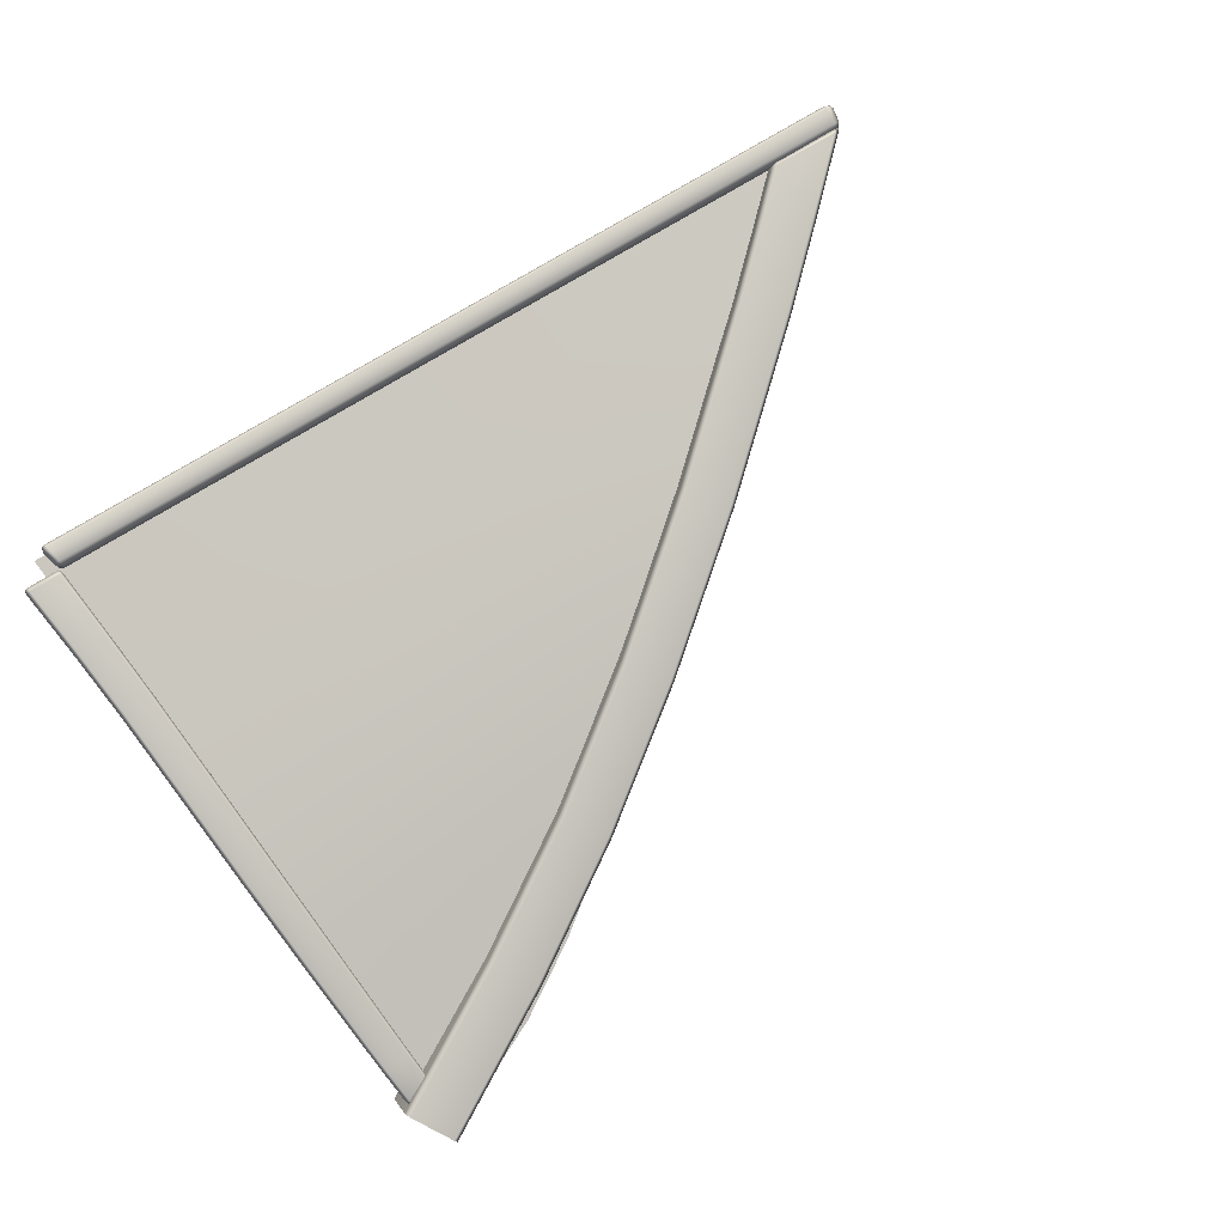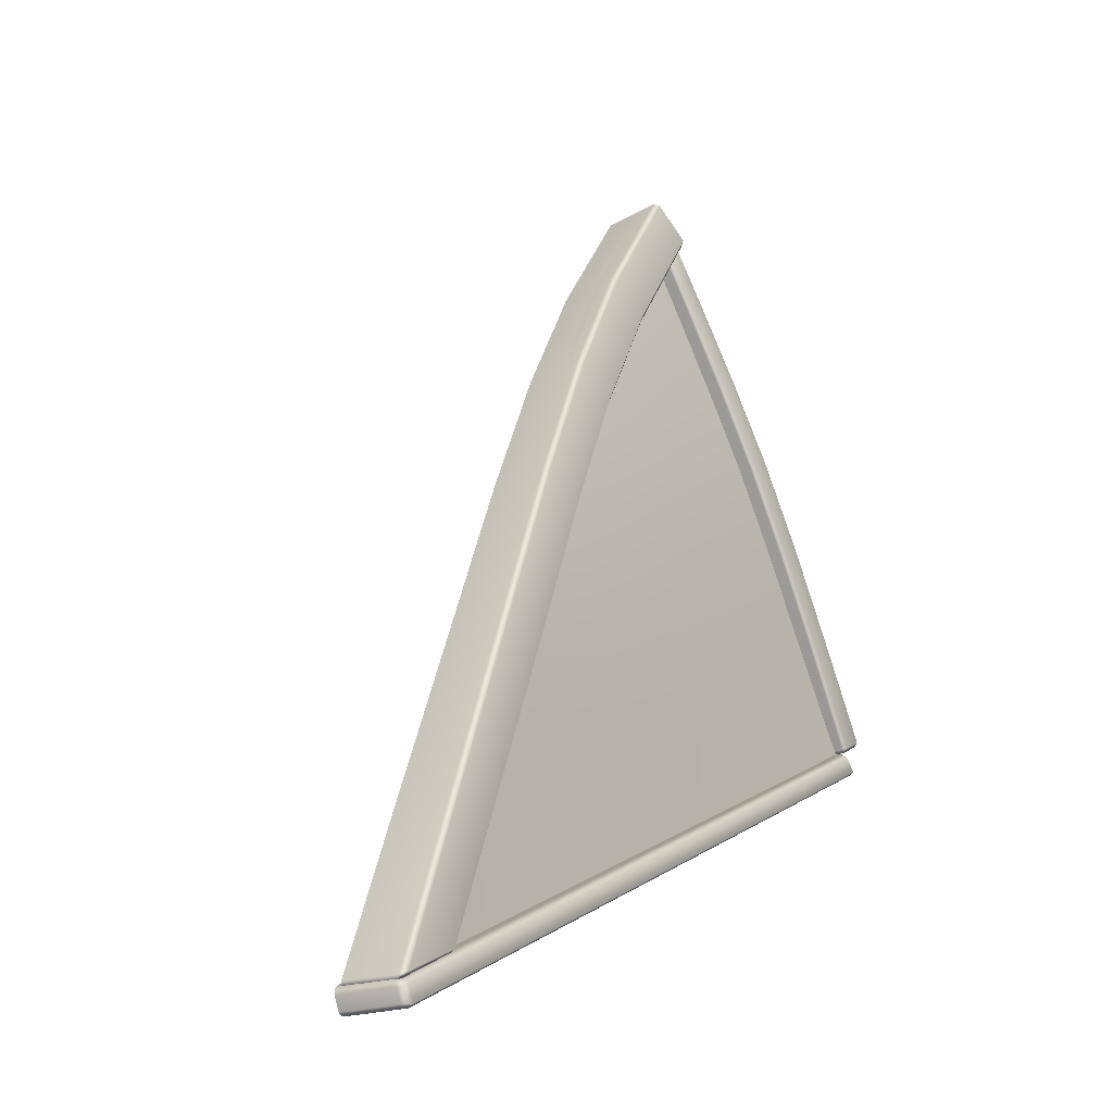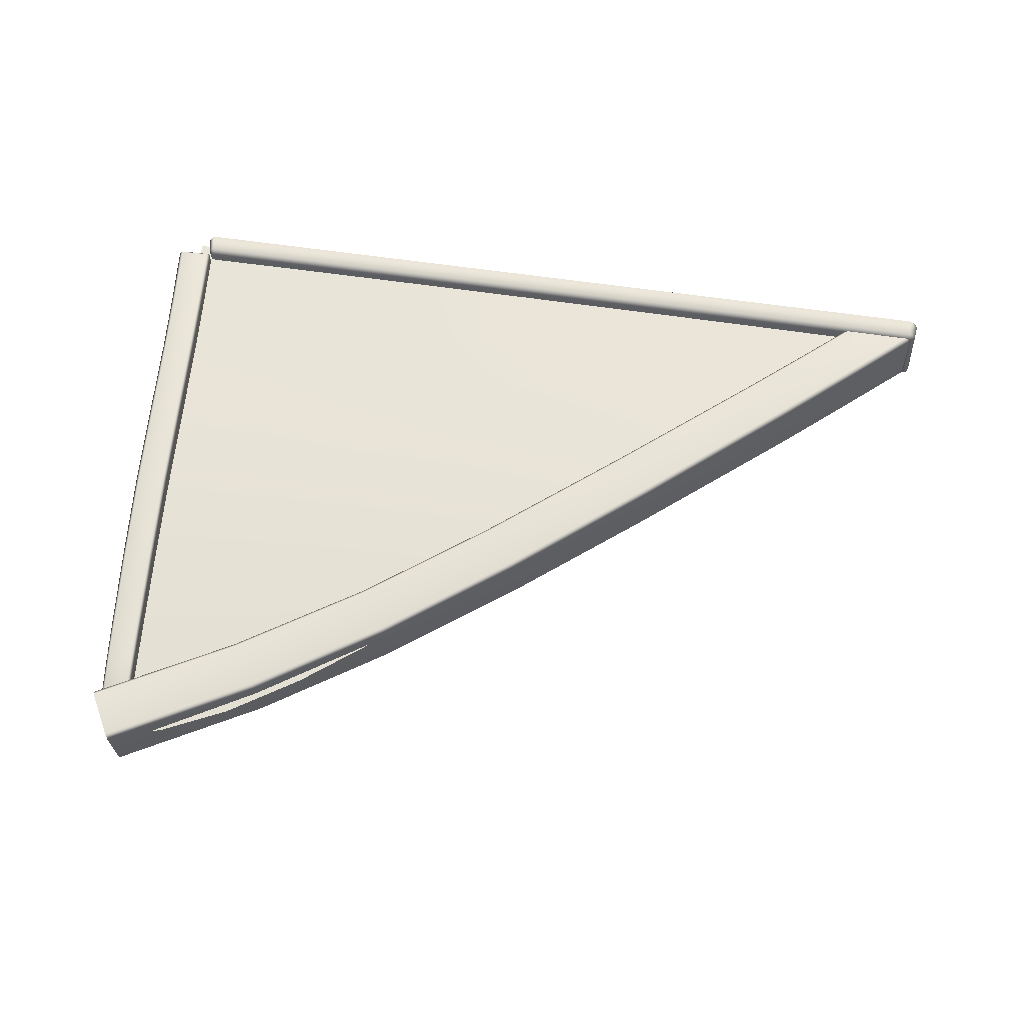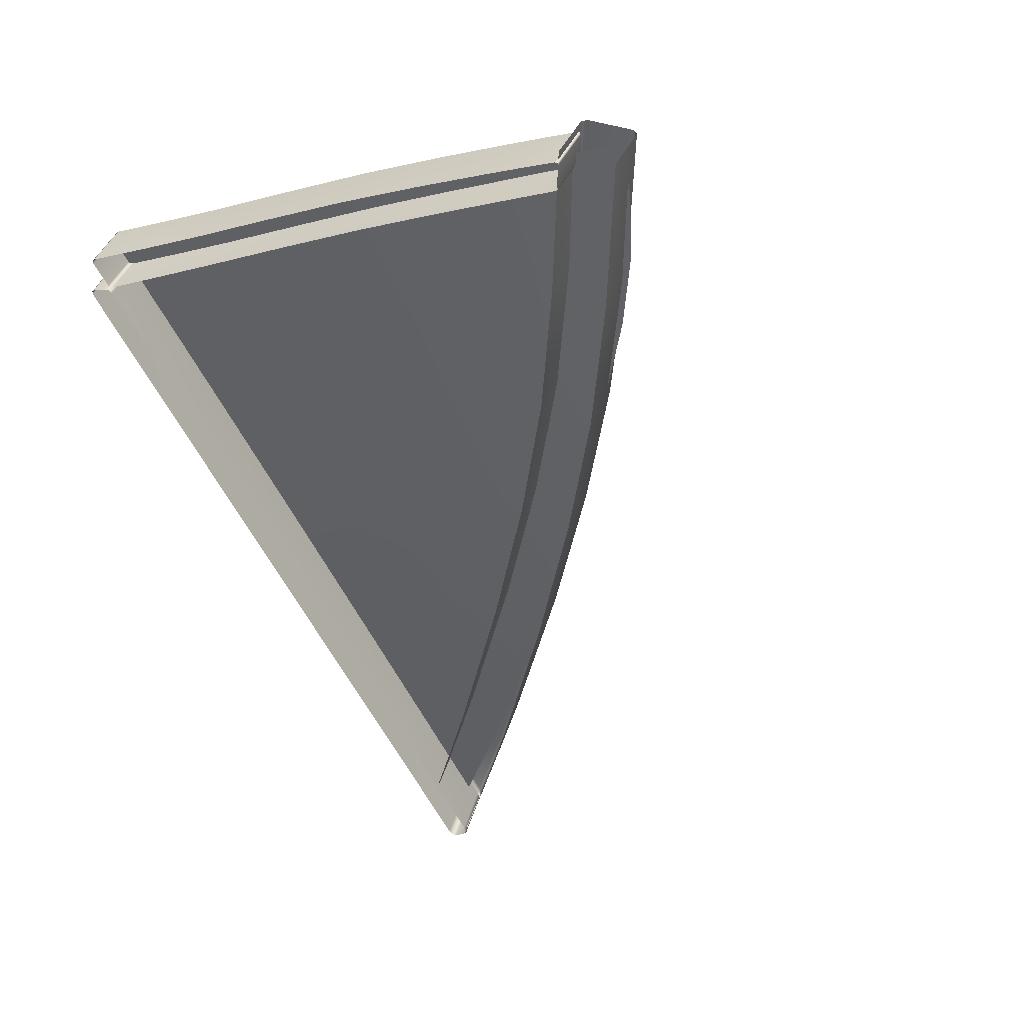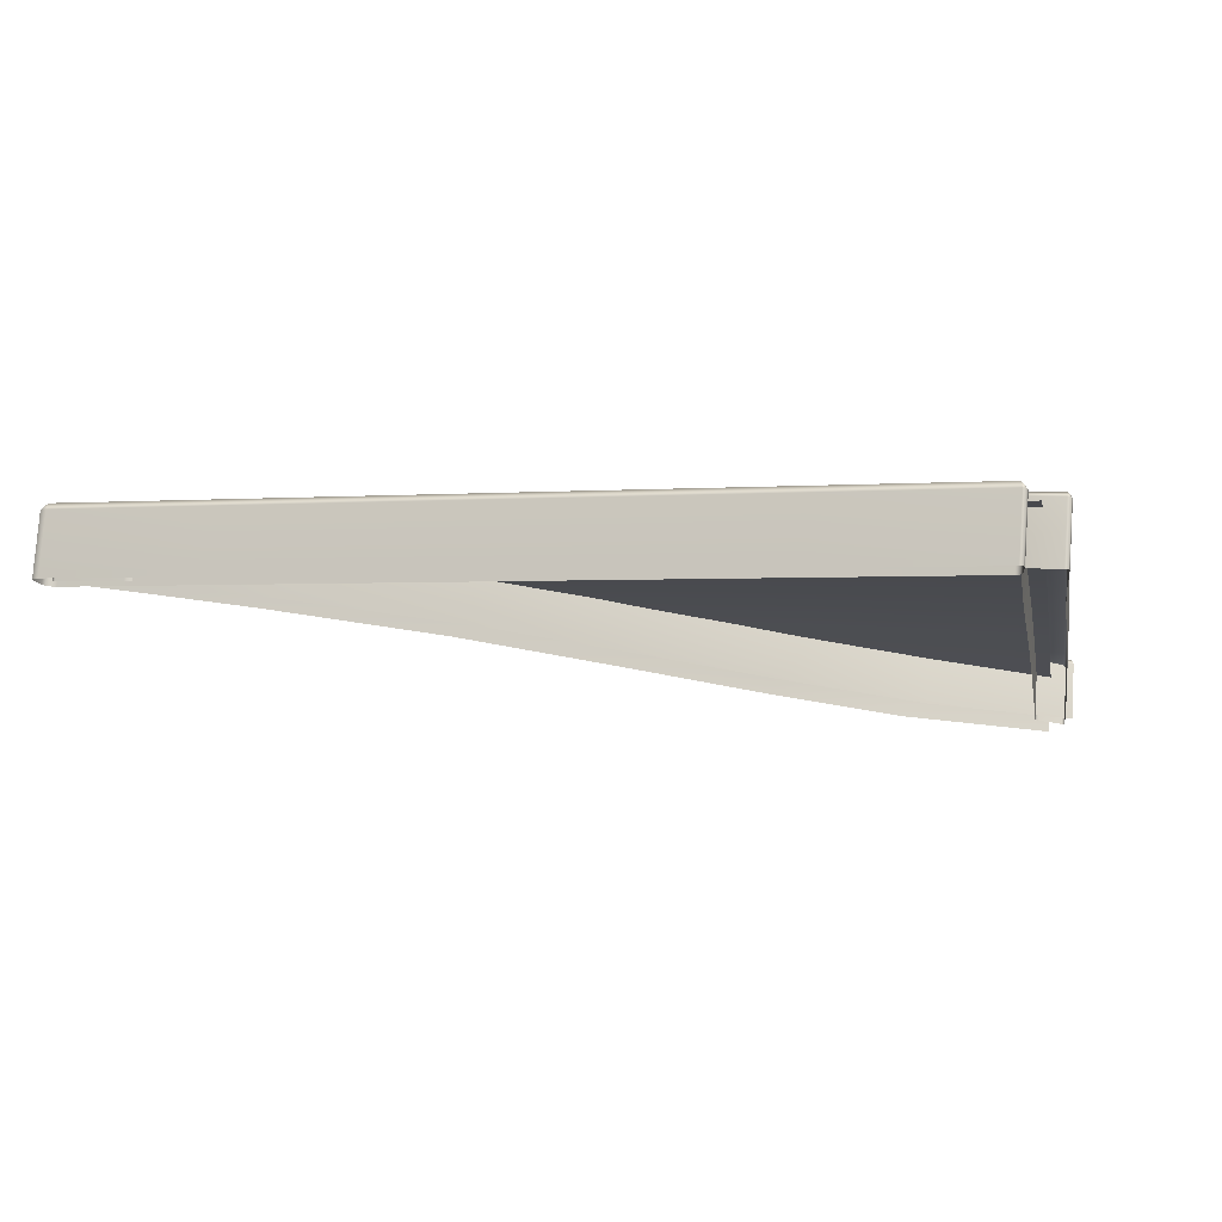
<metadata>
{"format":"obj","ext":"obj","renderer":"f3d","projection":"perspective","resolution":1024,"background":"white","views":[{"elev":72.2,"azim":145.7,"up":"+Z"},{"elev":10.7,"azim":-61.1,"up":"+Y"},{"elev":40.1,"azim":-172.3,"up":"+Z"},{"elev":-57.5,"azim":115.5,"up":"+Z"},{"elev":6.7,"azim":14.9,"up":"+Z"}]}
</metadata>
<code>
v  -68.98 50.19 69
v  -66.29 51.69 68.38
v  -69.51 50.58 68.79
v  -66.31 52.36 68.07
v  -66.22 48.58 69.82
v  -63.37 52.9 67.93
v  -61.09 53.4 67.77
v  -63.39 53.55 67.62
v  -61.13 54.12 67.44
v  -78.86 44.22 71.38
v  -77.63 44.47 71.31
v  -73.6 47.85 69.92
v  -72.1 48.05 69.88
v  -86.73 37.51 73.82
v  -87.9 37.37 73.84
v  -89.96 34.29 74.8
v  -91.07 34.62 74.65
v  -60.29 38.16 74.27
v  -60.5 42.12 72.77
v  -65.68 38.05 74.21
v  -65.88 41.94 72.73
v  -59.94 31.39 76.69
v  -60.09 34.3 75.66
v  -65.35 31.48 76.53
v  -65.5 34.31 75.54
v  -96.42 29.55 76.11
v  -94.87 29.35 76.24
v  -93.76 32.11 75.38
v  -92.53 31.89 75.5
v  -95.55 28.57 76.46
v  -97.39 28.6 76.38
v  -60.86 48.99 69.77
v  -61 51.69 68.55
v  -83.55 40.01 73.01
v  -82.2 41.02 72.62
v  -83.91 40.51 72.8
v  -66.05 45.27 71.32
v  -60.68 45.54 71.31
v  -77.57 41.29 72.68
v  -77.54 37.75 74.01
v  -83.63 37.59 73.88
v  -59.8 28.78 77.62
v  -65.22 28.89 77.45
v  -90.19 29.28 76.45
v  -83.9 29.19 76.72
v  -90.09 31.85 75.6
v  -83.82 31.76 75.86
v  -59.75 27.78 77.97
v  -65.17 27.92 77.79
v  -71.09 28.07 77.55
v  -71.13 28.99 77.23
v  -77.43 28.23 77.28
v  -77.44 29.09 76.99
v  -84.25 28.38 76.98
v  -90.27 28.48 76.71
v  -71.76 41.63 72.71
v  -71.93 44.9 71.33
v  -71.26 31.58 76.33
v  -71.57 37.91 74.12
v  -77.47 31.68 76.1
v  -71.4 34.32 75.38
v  -77.5 34.31 75.2
v  -83.73 34.31 75
g P222_15_38SG_R_1_DTaSI_P222_15_38SG_R
f 1 2 3
f 3 2 4
f 1 5 2
f 6 7 8
f 8 7 9
f 10 11 12
f 12 11 13
f 14 15 16
f 16 15 17
f 18 19 20
f 20 19 21
f 22 23 24
f 24 23 25
f 26 27 28
f 28 27 29
f 16 17 29
f 29 17 28
f 1 3 13
f 13 3 12
f 27 26 30
f 30 26 31
f 13 5 1
f 8 4 6
f 6 4 2
f 32 33 5
f 5 33 2
f 34 35 36
f 34 36 14
f 14 36 15
f 37 38 5
f 5 38 32
f 39 35 40
f 40 35 41
f 42 22 43
f 43 22 24
f 44 45 46
f 46 45 47
f 46 29 44
f 44 29 27
f 16 29 46
f 48 42 49
f 49 42 43
f 50 51 52
f 52 51 53
f 53 45 52
f 52 45 54
f 44 27 55
f 55 27 30
f 35 39 11
f 56 21 57
f 57 21 37
f 19 38 21
f 21 38 37
f 51 50 43
f 43 50 49
f 58 51 24
f 24 51 43
f 56 59 21
f 21 59 20
f 57 37 13
f 13 37 5
f 55 54 44
f 44 54 45
f 14 41 34
f 53 60 45
f 45 60 47
f 61 58 25
f 25 58 24
f 60 62 47
f 47 62 63
f 46 47 16
f 16 47 63
f 20 25 18
f 18 25 23
f 59 61 20
f 20 61 25
f 63 62 41
f 41 62 40
f 16 63 14
f 14 63 41
f 60 53 58
f 58 53 51
f 62 60 61
f 61 60 58
f 40 62 59
f 59 62 61
f 56 39 59
f 59 39 40
f 39 56 11
f 11 56 57
f 11 57 13
f 11 10 35
f 35 10 36
f 35 34 41
f 33 6 2
f 33 7 6
v  -61.14 54.75 68.29
v  -61.24 54.83 67.99
v  -67.4 51.56 69.24
v  -67.52 51.63 68.95
v  -73.24 48.36 70.27
v  -78.92 44.62 71.78
v  -73.12 48.3 70.56
v  -78.8 44.55 72.07
v  -91.53 34.93 75.08
v  -91.39 34.86 75.35
v  -84.98 40.19 73.44
v  -84.86 40.12 73.72
v  -97.66 29.65 76.51
v  -97.37 29.7 76.74
v  -94.57 32.34 75.79
v  -94.39 32.3 76.05
v  -83.58 38.66 74.33
v  -77.61 43.06 72.75
v  -89.87 33.57 75.82
v  -60.18 53.06 69.09
v  -66.31 49.94 70.02
v  -97.58 29.44 76.57
v  -97.5 28.7 74.11
v  -94.63 29.38 76.67
v  -94.55 28.64 74.2
v  -61.17 53.77 65.65
v  -67.45 50.57 66.61
v  -78.85 43.63 69.41
v  -73.17 47.33 67.92
v  -91.43 34.13 72.63
v  -84.89 39.28 71.04
v  -94.48 31.57 73.34
v  -97.58 28.91 74.05
v  -97.76 29.5 76.55
v  -97.68 28.76 74.09
v  -94.1 28.77 74.18
v  -94.19 29.51 76.64
v  -94.29 28.67 74.2
v  -94.38 29.41 76.66
v  -83.45 38.43 74.18
v  -89.7 33.38 75.65
v  -83.36 37.52 71.78
v  -89.61 32.58 73.2
v  -77.41 41.83 70.23
v  -77.48 42.82 72.6
v  -66.14 48.62 67.54
v  -66.2 49.68 69.89
v  -71.81 45.47 68.79
v  -71.88 46.5 71.15
v  -91.97 30.6 73.72
v  -92.06 31.37 76.17
v  -60.08 52.8 68.96
v  -60.01 51.74 66.61
v  -71.99 46.75 71.29
v  -94.48 29.59 76.85
v  -92.3 31.49 76.37
v  -60.81 34.54 76.13
v  -60.63 31.6 77.11
v  -60.67 34.61 76.33
v  -60.48 31.66 77.31
v  -61.17 42.25 73.3
v  -60.99 38.25 74.82
v  -61.03 42.33 73.5
v  -60.85 38.32 75.02
v  -61.13 41.29 70.91
v  -60.96 37.33 72.42
v  -61.34 46.09 71.67
v  -61.49 49.14 70.29
v  -61.3 45.07 69.3
v  -61.44 48.09 67.94
v  -61.58 50.84 66.68
v  -61.64 51.92 69.02
v  -61.56 50.96 66.62
v  -61.61 52.04 68.97
v  -59.86 45.07 69.33
v  -59.91 46.08 71.7
v  -59.64 41.29 70.94
v  -59.67 42.25 73.33
v  -59.47 38.25 74.84
v  -59.27 34.53 76.15
v  -59.44 37.33 72.44
v  -59.25 33.66 73.73
v  -60.27 28.67 78.06
v  -60.39 28.72 78.05
v  -60.25 27.8 75.64
v  -60.37 27.85 75.62
v  -60.79 33.66 73.71
v  -60.61 30.73 74.68
v  -59.65 38.32 75.04
v  -59.45 34.6 76.34
v  -60.53 52.58 68.75
v  -60.42 52.58 68.75
v  -60.48 51.5 66.4
v  -60.37 51.51 66.4
v  -58.79 28.82 78.02
v  -58.83 28.68 78.06
v  -58.77 27.95 75.59
v  -58.81 27.82 75.64
v  -60.2 49.98 67.11
v  -60.25 51.05 69.45
v  -60.07 48.14 67.94
v  -60.11 49.19 70.29
v  -60.52 52.49 69.01
v  -61.52 52.05 69.19
v  -60.41 51.11 69.65
v  -61.45 50.91 69.71
v  -61.21 46.16 71.86
v  -61.37 49.23 70.48
v  -60.07 46.15 71.89
v  -60.28 49.27 70.48
v  -61.53 52.11 68.93
v  -60.37 52.46 68.8
v  -61.48 51.04 66.59
v  -60.32 51.39 66.46
v  -59.04 31.58 77.13
v  -59.02 30.71 74.7
v  -59.85 42.32 73.51
v  -59.23 31.64 77.32
v  -58.96 28.64 78.08
v  -58.98 28.89 78.21
v  -60.28 28.92 78.2
v  -58.95 27.78 75.65
v  -60.43 28.85 78
v  -60.42 27.99 75.57
v  -61.57 50.8 69.53
v  -61.53 49.74 67.19
v  -98.02 27.92 74.21
v  -97.95 27.75 74.29
v  -98.02 27.99 74.46
v  -97.95 27.83 74.54
v  -97.66 27.66 74.32
v  -97.66 27.74 74.57
v  -97.44 28.72 73.89
v  -97.81 28.67 73.9
v  -97.45 28.8 74.14
v  -97.81 28.75 74.15
v  -97.94 28.47 73.99
v  -97.95 28.54 74.24
v  -97.96 29.27 76.58
v  -98.03 28.72 76.8
v  -97.59 29.35 76.86
v  -97.67 28.68 77.13
v  -97.96 28.55 76.88
v  -97.67 28.46 76.91
v  -97.82 29.48 76.49
v  -97.46 29.53 76.47
v  -60.6 27.86 75.39
v  -60.6 27.94 75.64
v  -60.42 27.8 75.42
v  -60.43 27.88 75.67
v  -60.44 28.61 78.01
v  -60.61 28.67 77.98
v  -60.46 27.82 78.64
v  -60.26 27.67 78.39
v  -60.22 27.83 78.33
v  -60.41 27.6 78.41
v  -60.26 26.94 76.06
v  -60.4 26.87 76.07
v  -60.25 26.87 75.81
v  -60.4 26.8 75.82
v  -60.33 28.41 78.09
v  -60.32 27.68 75.75
v  -60.32 27.61 75.5
v  -60.21 27.1 75.99
v  -60.21 27.02 75.74
v  -60.57 28.49 78.36
v  -83 29.01 77.45
v  -75.6 28.84 77.75
v  -82.95 29.19 77.07
v  -75.59 29.02 77.37
v  -83.03 28.13 77.5
v  -75.59 27.95 77.8
v  -83.03 28.34 77.73
v  -75.6 28.17 78.03
v  -83 27.4 75.16
v  -75.56 27.23 75.46
v  -83 27.32 74.91
v  -75.56 27.15 75.21
v  -67.97 28.03 75.09
v  -67.97 28.11 75.34
v  -67.98 28.84 77.68
v  -75.58 28.29 75.03
v  -82.94 28.46 74.73
v  -82.94 28.38 74.48
v  -75.58 28.21 74.78
v  -67.96 28.66 78.06
v  -67.91 27.99 78.34
v  -67.88 27.77 78.11
v  -75.57 27.95 77.8
v  -67.88 27.05 75.77
v  -75.56 27.23 75.46
v  -67.88 26.97 75.52
v  -90.66 27.5 74.6
v  -90.66 27.58 74.85
v  -90.68 28.3 77.19
v  -90.68 28.52 77.42
v  -90.62 29.19 77.14
v  -90.53 29.37 76.76
v  -90.52 28.64 74.42
v  -90.52 28.56 74.17
g P222_15_38SG_R_P222_15_38SG_R_2_D
f 64 65 66
f 66 65 67
f 68 69 70
f 70 69 71
f 72 73 74
f 74 73 75
f 76 77 78
f 78 77 79
f 80 81 75
f 75 81 71
f 80 75 82
f 82 75 73
f 83 64 84
f 84 64 66
f 85 86 87
f 87 86 88
f 73 72 79
f 79 72 78
f 65 89 67
f 67 89 90
f 66 67 70
f 70 67 68
f 69 68 91
f 91 68 92
f 69 74 71
f 71 74 75
f 72 74 93
f 93 74 94
f 95 96 78
f 78 96 76
f 77 76 85
f 85 76 97
f 97 98 85
f 85 98 86
f 99 100 101
f 101 100 102
f 103 104 105
f 105 104 106
f 107 108 105
f 105 108 103
f 109 110 111
f 111 110 112
f 68 67 92
f 92 67 90
f 74 69 94
f 94 69 91
f 98 97 96
f 96 97 76
f 99 113 100
f 100 113 114
f 111 112 107
f 107 112 108
f 115 110 116
f 116 110 109
f 70 117 66
f 66 117 84
f 110 84 112
f 112 84 117
f 83 84 115
f 115 84 110
f 108 81 103
f 103 81 80
f 112 117 108
f 108 117 81
f 81 117 71
f 71 117 70
f 103 80 104
f 104 80 82
f 118 100 119
f 119 100 114
f 77 118 79
f 79 118 119
f 87 102 118
f 118 102 100
f 85 87 77
f 77 87 118
f 101 102 88
f 88 102 87
f 104 114 106
f 106 114 113
f 104 82 114
f 114 82 119
f 79 119 73
f 73 119 82
f 93 95 72
f 72 95 78
f 120 121 122
f 122 121 123
f 124 125 126
f 126 125 127
f 124 128 125
f 125 128 129
f 130 131 132
f 132 131 133
f 134 135 136
f 136 135 137
f 138 139 140
f 140 139 141
f 142 143 144
f 144 143 145
f 146 147 148
f 148 147 149
f 120 150 121
f 121 150 151
f 127 122 152
f 152 122 153
f 154 155 156
f 156 155 157
f 158 159 160
f 160 159 161
f 162 163 164
f 164 163 165
f 166 167 168
f 168 167 169
f 170 171 130
f 130 171 131
f 125 120 127
f 127 120 122
f 130 124 170
f 170 124 126
f 139 165 172
f 172 165 173
f 174 137 167
f 175 155 166
f 150 120 129
f 129 120 125
f 132 128 130
f 130 128 124
f 136 137 176
f 176 137 174
f 157 155 177
f 177 155 175
f 164 165 138
f 138 165 139
f 141 142 140
f 140 142 144
f 143 178 145
f 145 178 179
f 180 172 126
f 126 172 170
f 176 174 156
f 156 174 154
f 167 166 174
f 174 166 154
f 171 170 173
f 173 170 172
f 172 180 139
f 139 180 141
f 152 153 142
f 142 153 143
f 180 152 141
f 141 152 142
f 126 127 180
f 180 127 152
f 153 181 143
f 143 181 178
f 122 123 153
f 153 123 181
f 182 183 146
f 146 183 184
f 185 182 148
f 148 182 146
f 161 159 185
f 185 159 182
f 160 179 158
f 158 179 178
f 159 183 182
f 181 183 178
f 178 183 158
f 183 181 184
f 184 181 123
f 184 186 147
f 121 186 123
f 123 186 184
f 187 186 151
f 151 186 121
f 187 149 186
f 186 149 147
f 163 162 175
f 175 162 177
f 163 168 165
f 165 168 173
f 175 166 163
f 163 166 168
f 171 173 169
f 169 173 168
f 169 188 171
f 171 188 131
f 188 169 135
f 135 169 167
f 188 135 189
f 189 135 134
f 189 133 188
f 188 133 131
f 190 191 192
f 192 191 193
f 194 195 191
f 191 195 193
f 196 197 198
f 198 197 199
f 200 190 201
f 201 190 192
f 197 200 199
f 199 200 201
f 202 203 204
f 204 203 205
f 206 207 205
f 208 202 204
f 201 192 202
f 202 192 203
f 192 193 203
f 203 193 206
f 193 195 206
f 206 195 207
f 208 209 199
f 199 209 198
f 199 201 208
f 208 201 202
f 210 211 212
f 212 211 213
f 214 213 215
f 215 213 211
f 216 217 218
f 217 219 220
f 220 219 221
f 220 221 222
f 222 221 223
f 224 225 214
f 214 225 213
f 225 226 213
f 213 226 212
f 218 227 224
f 224 227 225
f 227 228 225
f 225 228 226
f 217 220 218
f 218 220 227
f 220 222 227
f 227 222 228
f 229 224 214
f 216 218 229
f 229 218 224
f 230 231 232
f 232 231 233
f 234 235 236
f 236 235 237
f 238 239 234
f 234 239 235
f 240 241 238
f 238 241 239
f 242 243 210
f 210 243 211
f 243 244 211
f 211 244 215
f 230 236 231
f 231 236 237
f 233 245 232
f 232 245 246
f 247 246 248
f 248 246 245
f 229 215 249
f 249 215 244
f 216 229 250
f 250 229 249
f 251 250 252
f 237 235 250
f 235 252 250
f 251 252 253
f 239 254 235
f 235 254 252
f 254 253 252
f 253 254 255
f 241 255 239
f 255 254 239
f 250 249 237
f 237 249 231
f 233 231 244
f 244 231 249
f 245 233 243
f 243 233 244
f 248 245 242
f 242 245 243
f 256 240 257
f 257 240 238
f 257 238 258
f 258 238 234
f 258 234 259
f 259 234 236
f 230 260 236
f 236 260 259
f 260 230 261
f 261 230 232
f 232 246 261
f 261 246 262
f 263 262 247
f 247 262 246
f 194 256 195
f 195 256 257
f 195 257 207
f 207 257 258
f 207 258 205
f 205 258 259
f 260 204 259
f 259 204 205
f 204 260 209
f 209 260 261
f 261 262 209
f 209 262 198
f 196 198 263
f 263 198 262
f 250 251 216
f 216 251 219
f 253 221 251
f 251 221 219
f 255 223 253
f 253 223 221
f 216 219 217
f 206 205 203
f 208 204 209
f 229 214 215
f 167 137 135
f 166 155 154
f 159 158 183
f 184 147 146

</code>
